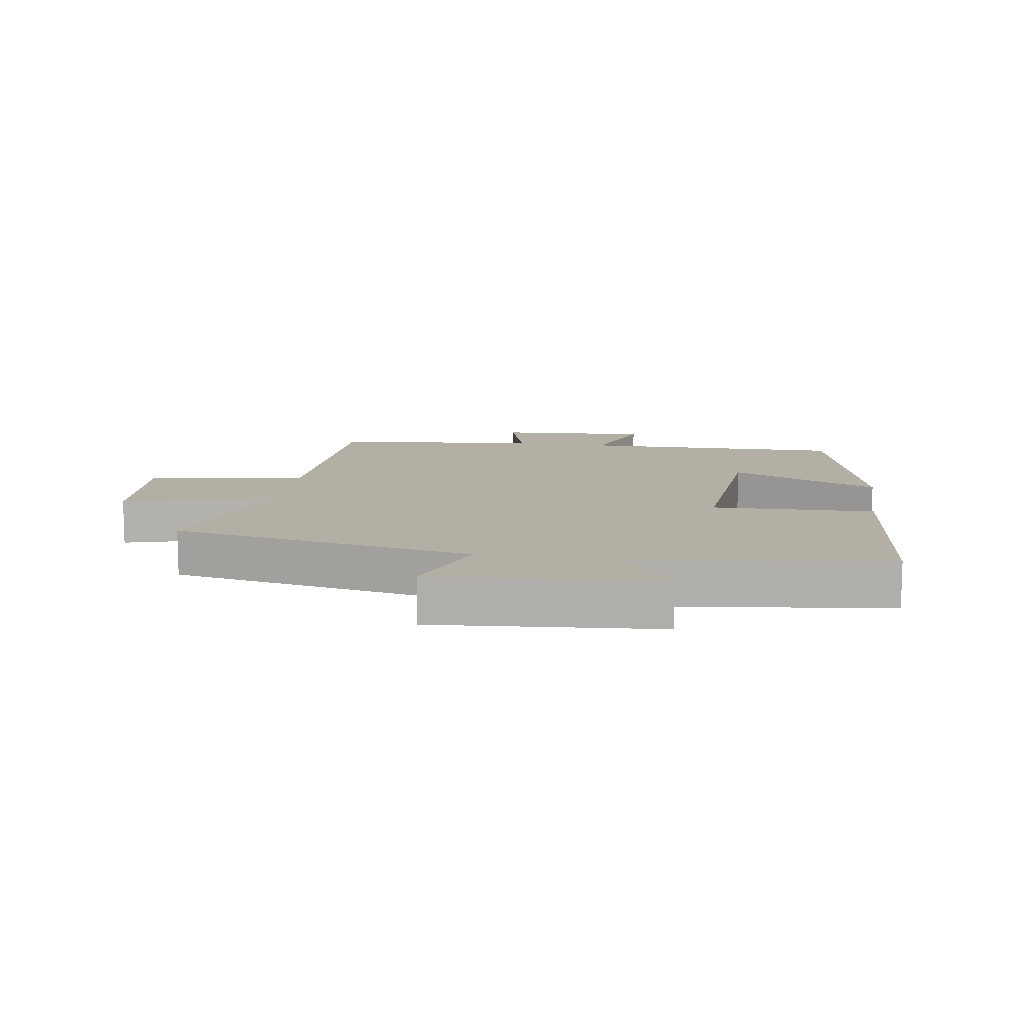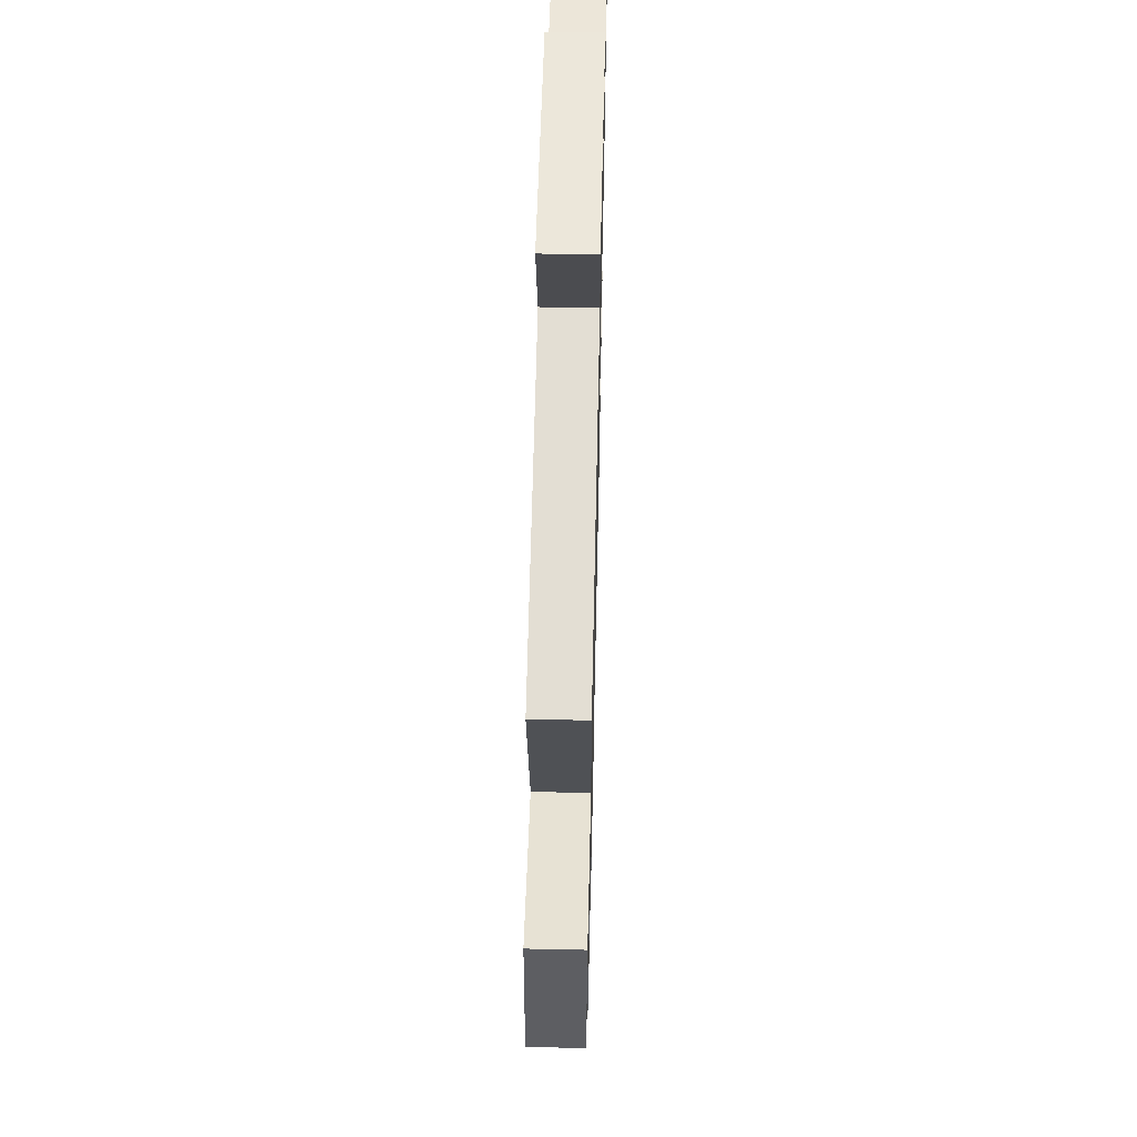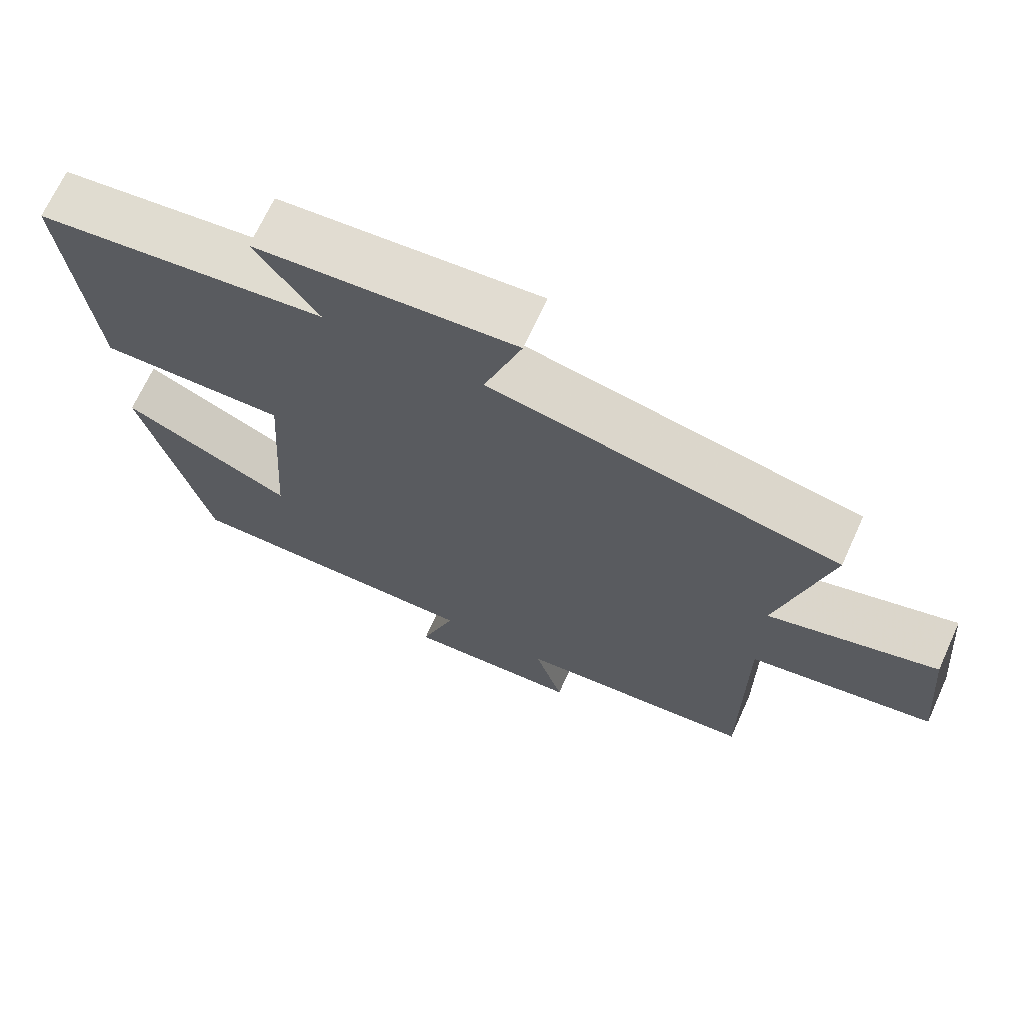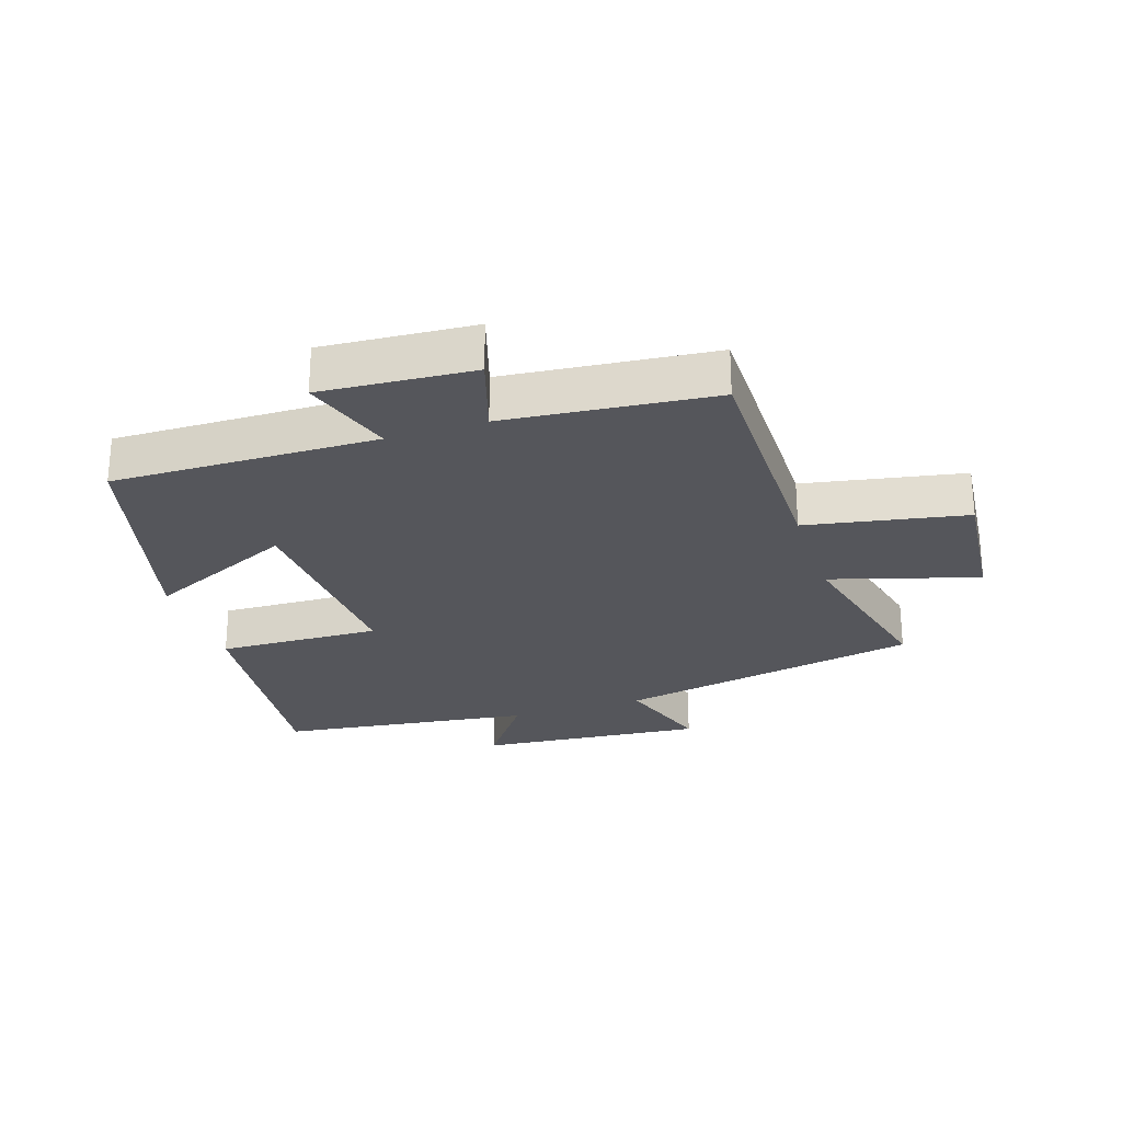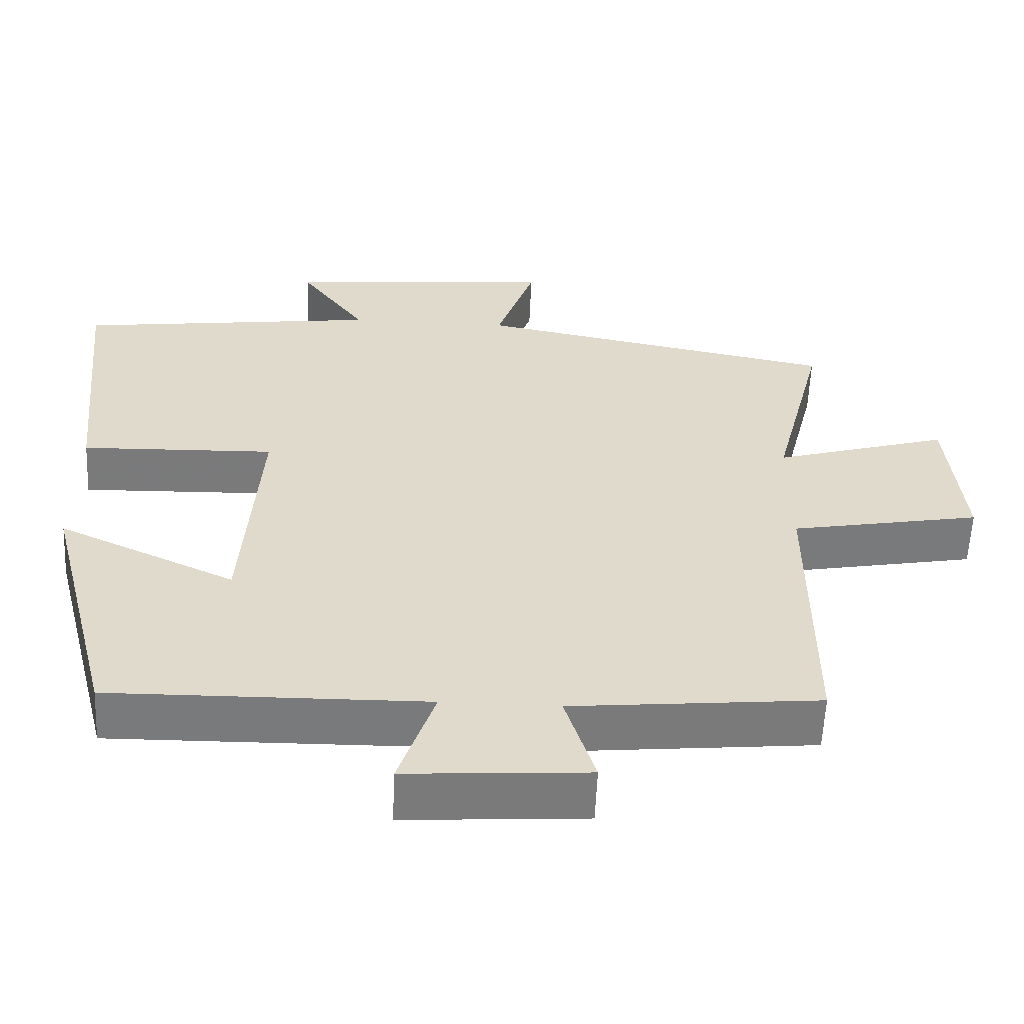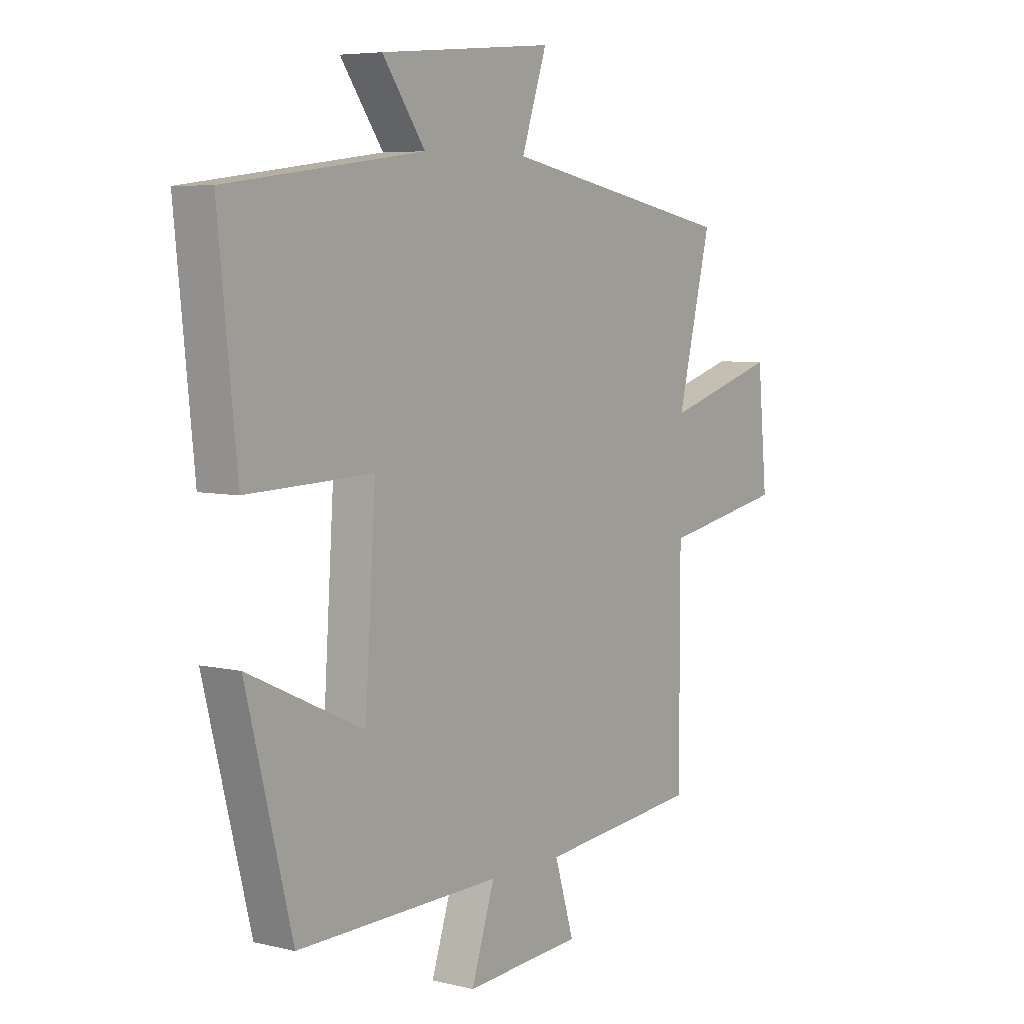
<metadata>
{"format":"obj","ext":"obj","renderer":"f3d","projection":"perspective","resolution":1024,"background":"white","views":[{"elev":11.3,"azim":9.2,"up":"+Y"},{"elev":56.2,"azim":-88.7,"up":"+Z"},{"elev":69.1,"azim":-155.5,"up":"+Z"},{"elev":-26.3,"azim":-162.0,"up":"+Y"},{"elev":-58.0,"azim":177.5,"up":"+Z"},{"elev":6.0,"azim":125.9,"up":"+Z"}]}
</metadata>
<code>
v 0.406 0.07 -0.506
v -0.015 0.07 -0.5
v 0.033 0.07 -0.646
v -0.209 0.07 -0.63
v -0.169 0.07 -0.5
v -0.5 0.07 -0.468
v -0.5 0.07 -0.068
v -0.754 0.07 -0.021
v -0.734 0.07 0.193
v -0.5 0.07 0.124
v -0.57 0.07 0.406
v -0.086 0.07 0.5
v -0.138 0.07 0.654
v 0.222 0.07 0.622
v 0.134 0.07 0.5
v 0.538 0.07 0.448
v 0.5 0.07 0.078
v 0.241 0.07 0.086
v 0.263 0.07 -0.246
v 0.5 0.07 -0.136
v 0.406 0 -0.506
v -0.015 0 -0.5
v 0.033 0 -0.646
v -0.209 0 -0.63
v -0.169 0 -0.5
v -0.5 0 -0.468
v -0.5 0 -0.068
v -0.754 0 -0.021
v -0.734 0 0.193
v -0.5 0 0.124
v -0.57 0 0.406
v -0.086 0 0.5
v -0.138 0 0.654
v 0.222 0 0.622
v 0.134 0 0.5
v 0.538 0 0.448
v 0.5 0 0.078
v 0.241 0 0.086
v 0.263 0 -0.246
v 0.5 0 -0.136
f 19 20 1 2
f 18 19 2
f 15 16 17 18
f 15 18 2
f 12 13 14 15
f 12 15 2
f 11 12 2
f 10 11 2
f 7 8 9 10
f 7 10 2
f 6 7 2
f 5 6 2
f 2 3 4 5
f 22 21 40 39
f 22 39 38
f 38 37 36 35
f 22 38 35
f 35 34 33 32
f 22 35 32
f 22 32 31
f 22 31 30
f 30 29 28 27
f 22 30 27
f 22 27 26
f 22 26 25
f 25 24 23 22
f 1 21 22 2
f 2 22 23 3
f 3 23 24 4
f 4 24 25 5
f 5 25 26 6
f 6 26 27 7
f 7 27 28 8
f 8 28 29 9
f 9 29 30 10
f 10 30 31 11
f 11 31 32 12
f 12 32 33 13
f 13 33 34 14
f 14 34 35 15
f 15 35 36 16
f 16 36 37 17
f 17 37 38 18
f 18 38 39 19
f 19 39 40 20
f 20 40 21 1

</code>
